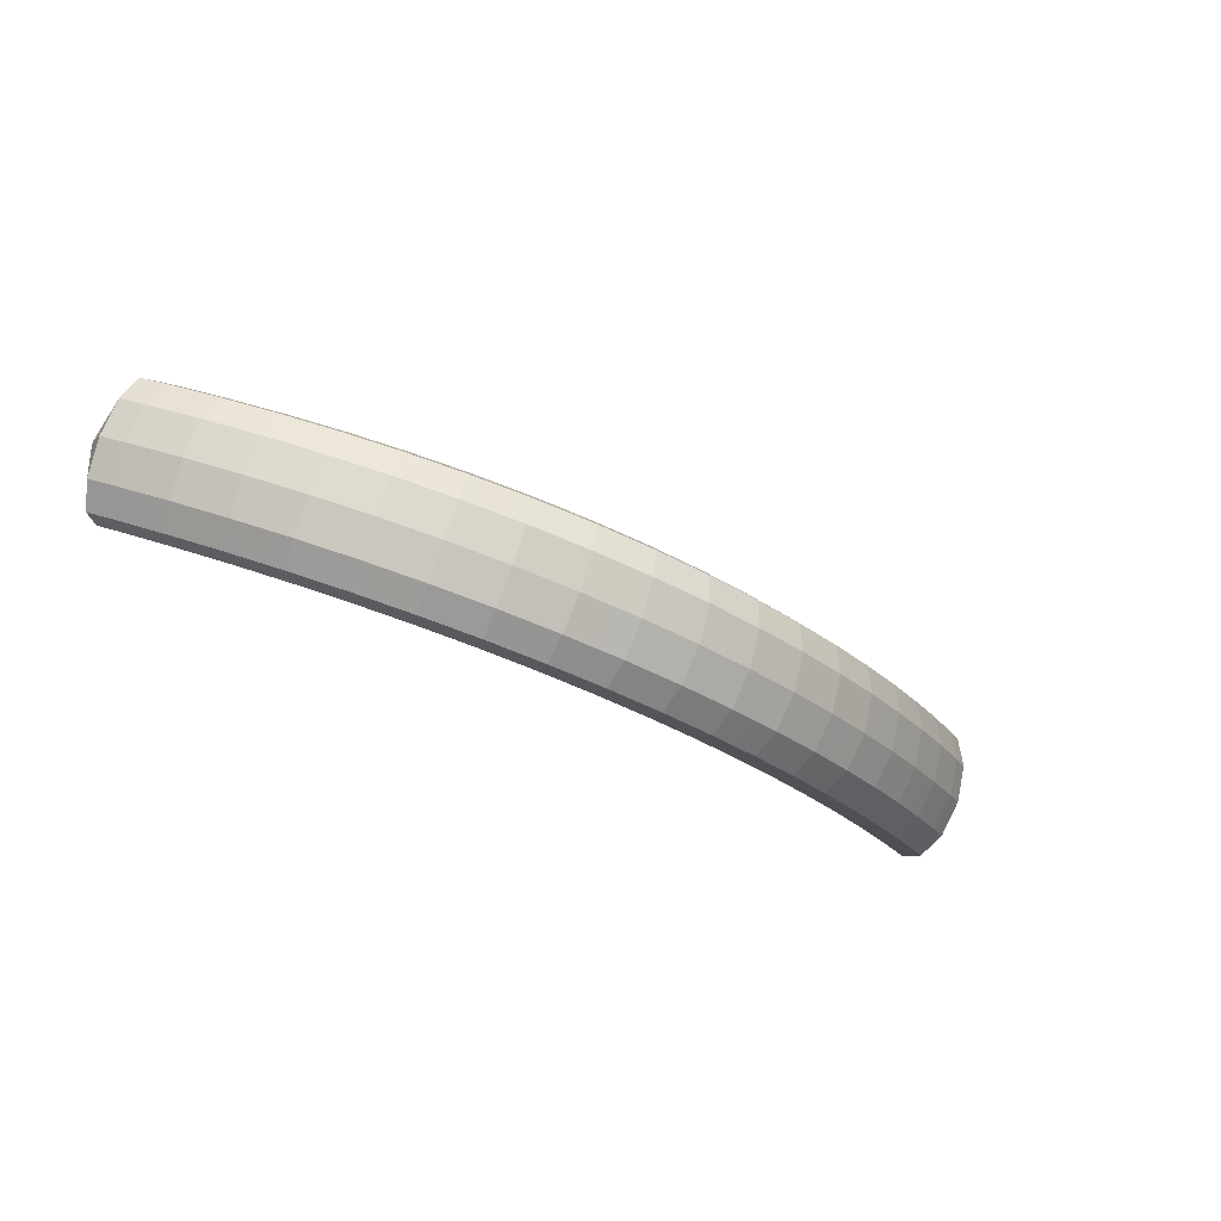
<metadata>
{"format":"obj","ext":"obj","renderer":"f3d","projection":"perspective","resolution":1024,"background":"white","views":[{"elev":-25.7,"azim":146.2,"up":"+Z"}]}
</metadata>
<code>
g tube1
v 169.5 164.5 116.8
v 169.5 164.3 116.6
v 169.4 164.2 116.5
v 169.1 164 116.5
v 168.9 163.9 116.6
v 168.8 163.9 116.8
v 168.7 164 117.1
v 168.8 164.2 117.3
v 169 164.4 117.4
v 169.2 164.5 117.3
v 169.4 164.6 117.1
v 169.5 164.5 116.8
v 170 167.1 115.8
v 170.1 165.8 113.4
v 169.4 164.5 111.8
v 168.4 163.6 111.6
v 167.2 163.3 112.9
v 166.2 163.8 115.1
v 165.9 164.8 117.7
v 166.2 166.2 119.8
v 167 167.4 120.7
v 168.2 168 120.1
v 169.3 167.9 118.3
v 170 167.1 115.8
v 168.8 168.6 115
v 168.9 167.3 112.6
v 168.3 166 111
v 167.2 165 110.9
v 166.1 164.7 112.1
v 165.1 165.2 114.4
v 164.8 166.2 116.9
v 165 167.6 119
v 165.9 168.8 119.9
v 167.1 169.5 119.3
v 168.2 169.4 117.5
v 168.8 168.6 115
v 167.5 170.1 114.2
v 167.6 168.8 111.8
v 167 167.4 110.3
v 166 166.4 110.1
v 164.8 166 111.4
v 163.9 166.5 113.6
v 163.6 167.6 116.2
v 163.8 169 118.3
v 164.7 170.2 119.1
v 165.8 170.9 118.6
v 166.9 170.8 116.7
v 167.5 170.1 114.2
v 166.2 171.5 113.4
v 166.3 170.2 111
v 165.7 168.8 109.5
v 164.8 167.8 109.3
v 163.6 167.4 110.6
v 162.7 167.8 112.9
v 162.4 168.9 115.5
v 162.6 170.3 117.5
v 163.4 171.6 118.4
v 164.5 172.3 117.8
v 165.6 172.3 115.9
v 166.2 171.5 113.4
v 164.8 172.8 112.6
v 164.9 171.5 110.2
v 164.4 170.1 108.7
v 163.4 169 108.6
v 162.3 168.6 109.9
v 161.4 169 112.2
v 161.1 170.1 114.8
v 161.3 171.5 116.8
v 162.1 172.8 117.6
v 163.1 173.6 117
v 164.2 173.6 115.2
v 164.8 172.8 112.6
v 163.4 174.2 111.8
v 163.5 172.9 109.5
v 163 171.4 108
v 162.1 170.3 107.9
v 161 169.9 109.2
v 160.2 170.3 111.5
v 159.8 171.4 114.1
v 160 172.8 116.1
v 160.7 174.1 116.9
v 161.8 174.9 116.3
v 162.7 175 114.4
v 163.4 174.2 111.8
v 161.8 175.4 111.1
v 161.9 174.1 108.7
v 161.5 172.6 107.2
v 160.6 171.5 107.2
v 159.6 171 108.5
v 158.8 171.4 110.8
v 158.4 172.5 113.4
v 158.6 173.9 115.4
v 159.3 175.3 116.2
v 160.3 176.1 115.5
v 161.2 176.2 113.6
v 161.8 175.4 111.1
v 160.3 176.7 110.3
v 160.4 175.3 108
v 160 173.8 106.5
v 159.1 172.6 106.5
v 158.2 172.1 107.8
v 157.4 172.5 110.1
v 157 173.6 112.7
v 157.2 175 114.7
v 157.8 176.5 115.5
v 158.7 177.3 114.8
v 159.7 177.4 112.9
v 160.3 176.7 110.3
v 158.6 177.8 109.6
v 158.7 176.4 107.3
v 158.3 174.9 105.8
v 157.6 173.7 105.8
v 156.6 173.1 107.2
v 155.9 173.4 109.5
v 155.5 174.5 112.1
v 155.6 176 114.1
v 156.2 177.5 114.8
v 157.1 178.4 114.1
v 158 178.5 112.2
v 158.6 177.8 109.6
v 156.9 178.9 108.9
v 157 177.5 106.6
v 156.7 175.9 105.1
v 156 174.7 105.1
v 155.1 174.1 106.5
v 154.4 174.4 108.9
v 154 175.5 111.5
v 154.1 177 113.4
v 154.6 178.5 114.2
v 155.5 179.4 113.5
v 156.3 179.6 111.5
v 156.9 178.9 108.9
v 155 179.8 108.3
v 155.2 178.4 105.9
v 154.9 176.8 104.5
v 154.3 175.5 104.5
v 153.5 174.9 105.9
v 152.8 175.2 108.3
v 152.4 176.3 110.9
v 152.5 177.8 112.8
v 152.9 179.3 113.6
v 153.7 180.3 112.8
v 154.5 180.5 110.8
v 155 179.8 108.3
v 153.2 180.7 107.6
v 153.4 179.3 105.3
v 153.1 177.7 103.9
v 152.6 176.4 103.9
v 151.8 175.7 105.4
v 151.2 176 107.7
v 150.8 177.1 110.3
v 150.8 178.6 112.3
v 151.2 180.2 113
v 151.9 181.2 112.2
v 152.7 181.4 110.2
v 153.2 180.7 107.6
v 151.2 181.4 107
v 151.4 180 104.7
v 151.3 178.4 103.3
v 150.8 177 103.4
v 150.1 176.3 104.8
v 149.5 176.6 107.2
v 149.1 177.7 109.8
v 149.1 179.3 111.7
v 149.4 180.8 112.4
v 150 181.9 111.6
v 150.7 182.1 109.6
v 151.2 181.4 107
v 149.3 182.1 106.4
v 149.5 180.7 104.1
v 149.4 179 102.8
v 149 177.6 102.9
v 148.4 177 104.3
v 147.8 177.2 106.7
v 147.4 178.3 109.3
v 147.4 179.9 111.2
v 147.6 181.5 111.9
v 148.2 182.5 111.1
v 148.8 182.8 109
v 149.3 182.1 106.4
v 147.2 182.5 106
v 147.5 181.1 103.6
v 147.4 179.5 102.3
v 147.1 178.1 102.4
v 146.6 177.4 103.9
v 146 177.6 106.3
v 145.6 178.7 108.9
v 145.5 180.3 110.8
v 145.7 181.9 111.4
v 146.2 183 110.6
v 146.7 183.2 108.6
v 147.2 182.5 106
v 145.2 183 105.5
v 145.4 181.6 103.1
v 145.4 179.9 101.8
v 145.2 178.5 101.9
v 144.7 177.8 103.5
v 144.3 178 105.9
v 143.9 179.1 108.5
v 143.7 180.7 110.4
v 143.9 182.3 111
v 144.2 183.4 110.1
v 144.7 183.7 108.1
v 145.2 183 105.5
v 143 183.2 105
v 143.3 181.8 102.7
v 143.4 180.1 101.4
v 143.2 178.7 101.6
v 142.9 178 103.1
v 142.4 178.2 105.5
v 142.1 179.3 108.1
v 141.9 180.9 110
v 141.9 182.5 110.6
v 142.2 183.6 109.7
v 142.6 183.9 107.7
v 143 183.2 105
v 140.9 183.4 104.6
v 141.2 182 102.3
v 141.4 180.3 101
v 141.3 178.9 101.2
v 141 178.2 102.7
v 140.6 178.4 105.2
v 140.2 179.5 107.8
v 140 181.1 109.6
v 140 182.7 110.2
v 140.2 183.8 109.3
v 140.5 184.1 107.3
v 140.9 183.4 104.6
v 138.8 183.4 104.3
v 139.1 182 102
v 139.3 180.3 100.8
v 139.3 178.9 100.9
v 139.1 178.1 102.5
v 138.8 178.4 104.9
v 138.4 179.4 107.5
v 138.1 181.1 109.4
v 138 182.7 110
v 138.1 183.8 109.1
v 138.4 184.1 107
v 138.8 183.4 104.3
v 136.7 183.4 104
v 137 182 101.7
v 137.3 180.3 100.5
v 137.4 178.9 100.6
v 137.2 178.1 102.2
v 136.9 178.3 104.7
v 136.5 179.4 107.2
v 136.2 181 109.1
v 136 182.7 109.7
v 136.1 183.8 108.8
v 136.3 184.1 106.7
v 136.7 183.4 104
v 134.5 183.1 103.8
v 134.9 181.7 101.5
v 135.2 180.1 100.3
v 135.4 178.6 100.4
v 135.3 177.9 102
v 135 178.1 104.5
v 134.7 179.2 107.1
v 134.3 180.8 108.9
v 134.1 182.4 109.5
v 134 183.6 108.6
v 134.2 183.8 106.5
v 134.5 183.1 103.8
v 132.4 182.9 103.6
v 132.8 181.5 101.3
v 133.2 179.8 100.1
v 133.4 178.4 100.2
v 133.4 177.7 101.8
v 133.2 177.9 104.3
v 132.8 179 106.9
v 132.4 180.6 108.7
v 132.1 182.2 109.3
v 132 183.3 108.4
v 132.1 183.6 106.3
v 132.4 182.9 103.6
v 130.3 182.5 103.5
v 130.8 181.1 101.2
v 131.2 179.4 99.94
v 131.5 178 100.1
v 131.5 177.3 101.7
v 131.3 177.5 104.2
v 130.9 178.6 106.8
v 130.5 180.2 108.6
v 130.1 181.8 109.2
v 130 182.9 108.2
v 130 183.2 106.1
v 130.3 182.5 103.5
v 128.3 182 103.4
v 128.7 180.6 101.1
v 129.2 179 99.82
v 129.5 177.6 100
v 129.6 176.9 101.6
v 129.5 177.1 104.1
v 129.1 178.2 106.7
v 128.6 179.8 108.5
v 128.2 181.4 109.1
v 127.9 182.5 108.1
v 128 182.7 106
v 128.3 182 103.4
v 126.2 181.4 103.3
v 126.7 180 101
v 127.2 178.4 99.77
v 127.6 177 99.97
v 127.8 176.3 101.6
v 127.6 176.6 104
v 127.3 177.7 106.6
v 126.7 179.3 108.5
v 126.3 180.8 109
v 126 181.9 108.1
v 126 182.1 106
v 126.2 181.4 103.3
v 124.2 180.8 103.3
v 124.7 179.5 101
v 125.2 177.8 99.73
v 125.7 176.5 99.93
v 125.9 175.8 101.5
v 125.8 176 104
v 125.4 177.1 106.6
v 124.9 178.7 108.4
v 124.3 180.3 109
v 124 181.3 108
v 124 181.5 105.9
v 124.2 180.8 103.3
v 122.2 180.1 103.3
v 122.7 178.7 101
v 123.3 177.1 99.74
v 123.8 175.8 99.95
v 124.1 175.1 101.5
v 124 175.4 104
v 123.6 176.5 106.6
v 123 178 108.4
v 122.5 179.6 109
v 122.1 180.6 108
v 122 180.8 105.9
v 122.2 180.1 103.3
v 120.3 179.4 103.3
v 120.8 178 101
v 121.4 176.4 99.76
v 121.9 175.1 99.96
v 122.2 174.4 101.6
v 122.2 174.7 104
v 121.8 175.8 106.6
v 121.2 177.4 108.5
v 120.6 178.9 109
v 120.2 179.9 108.1
v 120 180.1 105.9
v 120.3 179.4 103.3
v 118.3 178.5 103.4
v 118.9 177.2 101.1
v 119.5 175.6 99.83
v 120.1 174.3 100
v 120.4 173.7 101.6
v 120.4 173.9 104.1
v 120 175 106.7
v 119.4 176.6 108.5
v 118.8 178.1 109.1
v 118.3 179.1 108.1
v 118.1 179.3 106
v 118.3 178.5 103.4
v 116.4 177.7 103.5
v 117 176.3 101.2
v 117.6 174.8 99.91
v 118.3 173.5 100.1
v 118.6 172.9 101.7
v 118.6 173.2 104.2
v 118.2 174.2 106.7
v 117.6 175.8 108.6
v 116.9 177.3 109.1
v 116.4 178.3 108.2
v 116.2 178.4 106.1
v 116.4 177.7 103.5
v 114.6 176.8 103.6
v 115.1 175.4 101.3
v 115.8 173.8 100
v 116.5 172.6 100.2
v 116.9 172 101.8
v 116.9 172.3 104.3
v 116.5 173.4 106.9
v 115.9 174.9 108.7
v 115.2 176.4 109.3
v 114.6 177.3 108.3
v 114.4 177.5 106.2
v 114.6 176.8 103.6
v 112.7 175.8 103.7
v 113.3 174.5 101.4
v 114 172.9 100.1
v 114.7 171.7 100.3
v 115.1 171.1 101.9
v 115.1 171.4 104.4
v 114.8 172.5 107
v 114.1 174 108.8
v 113.4 175.5 109.4
v 112.8 176.4 108.4
v 112.5 176.6 106.3
v 112.7 175.8 103.7
v 110.9 174.8 103.9
v 111.5 173.5 101.6
v 112.2 171.9 100.3
v 113 170.7 100.5
v 113.4 170.1 102.1
v 113.4 170.4 104.5
v 113.1 171.5 107.1
v 112.4 173 109
v 111.6 174.5 109.5
v 111 175.4 108.6
v 110.8 175.6 106.5
v 110.9 174.8 103.9
v 109.1 173.8 104
v 109.7 172.5 101.7
v 110.5 170.9 100.5
v 111.2 169.7 100.6
v 111.7 169.2 102.2
v 111.7 169.5 104.7
v 111.4 170.6 107.3
v 110.7 172.1 109.1
v 109.9 173.5 109.7
v 109.2 174.4 108.8
v 109 174.6 106.7
v 109.1 173.8 104
v 107.4 172.7 104.2
v 107.9 171.4 101.9
v 108.7 169.9 100.7
v 109.5 168.7 100.8
v 110 168.1 102.4
v 110.1 168.5 104.9
v 109.7 169.6 107.5
v 109 171 109.3
v 108.2 172.5 109.9
v 107.5 173.4 109
v 107.2 173.5 106.9
v 107.4 172.7 104.2
v 105.6 171.7 104.4
v 106.2 170.3 102.1
v 107 168.8 100.8
v 107.8 167.6 101
v 108.3 167.1 102.6
v 108.4 167.4 105.1
v 108 168.5 107.6
v 107.3 170 109.5
v 106.5 171.4 110.1
v 105.8 172.3 109.2
v 105.5 172.4 107
v 105.6 171.7 104.4
v 103.9 170.5 104.6
v 104.5 169.2 102.3
v 105.3 167.7 101.1
v 106.1 166.5 101.3
v 106.7 166 102.8
v 106.8 166.4 105.3
v 106.4 167.4 107.9
v 105.7 168.9 109.7
v 104.8 170.3 110.3
v 104.1 171.2 109.4
v 103.8 171.3 107.3
v 103.9 170.5 104.6
v 103.3 167.9 105.7
v 103.4 167.8 105.4
v 103.6 167.6 105.4
v 103.7 167.3 105.4
v 103.8 167.2 105.6
v 103.9 167.2 105.9
v 103.9 167.3 106.2
v 103.7 167.5 106.3
v 103.6 167.7 106.3
v 103.4 167.9 106.2
v 103.4 168 105.9
v 103.3 167.9 105.7
f 1 2 14
f 14 13 1
f 2 3 15
f 15 14 2
f 3 4 16
f 16 15 3
f 4 5 17
f 17 16 4
f 5 6 18
f 18 17 5
f 6 7 19
f 19 18 6
f 7 8 20
f 20 19 7
f 8 9 21
f 21 20 8
f 9 10 22
f 22 21 9
f 10 11 23
f 23 22 10
f 11 12 24
f 24 23 11
f 13 14 26
f 26 25 13
f 14 15 27
f 27 26 14
f 15 16 28
f 28 27 15
f 16 17 29
f 29 28 16
f 17 18 30
f 30 29 17
f 18 19 31
f 31 30 18
f 19 20 32
f 32 31 19
f 20 21 33
f 33 32 20
f 21 22 34
f 34 33 21
f 22 23 35
f 35 34 22
f 23 24 36
f 36 35 23
f 25 26 38
f 38 37 25
f 26 27 39
f 39 38 26
f 27 28 40
f 40 39 27
f 28 29 41
f 41 40 28
f 29 30 42
f 42 41 29
f 30 31 43
f 43 42 30
f 31 32 44
f 44 43 31
f 32 33 45
f 45 44 32
f 33 34 46
f 46 45 33
f 34 35 47
f 47 46 34
f 35 36 48
f 48 47 35
f 37 38 50
f 50 49 37
f 38 39 51
f 51 50 38
f 39 40 52
f 52 51 39
f 40 41 53
f 53 52 40
f 41 42 54
f 54 53 41
f 42 43 55
f 55 54 42
f 43 44 56
f 56 55 43
f 44 45 57
f 57 56 44
f 45 46 58
f 58 57 45
f 46 47 59
f 59 58 46
f 47 48 60
f 60 59 47
f 49 50 62
f 62 61 49
f 50 51 63
f 63 62 50
f 51 52 64
f 64 63 51
f 52 53 65
f 65 64 52
f 53 54 66
f 66 65 53
f 54 55 67
f 67 66 54
f 55 56 68
f 68 67 55
f 56 57 69
f 69 68 56
f 57 58 70
f 70 69 57
f 58 59 71
f 71 70 58
f 59 60 72
f 72 71 59
f 61 62 74
f 74 73 61
f 62 63 75
f 75 74 62
f 63 64 76
f 76 75 63
f 64 65 77
f 77 76 64
f 65 66 78
f 78 77 65
f 66 67 79
f 79 78 66
f 67 68 80
f 80 79 67
f 68 69 81
f 81 80 68
f 69 70 82
f 82 81 69
f 70 71 83
f 83 82 70
f 71 72 84
f 84 83 71
f 73 74 86
f 86 85 73
f 74 75 87
f 87 86 74
f 75 76 88
f 88 87 75
f 76 77 89
f 89 88 76
f 77 78 90
f 90 89 77
f 78 79 91
f 91 90 78
f 79 80 92
f 92 91 79
f 80 81 93
f 93 92 80
f 81 82 94
f 94 93 81
f 82 83 95
f 95 94 82
f 83 84 96
f 96 95 83
f 85 86 98
f 98 97 85
f 86 87 99
f 99 98 86
f 87 88 100
f 100 99 87
f 88 89 101
f 101 100 88
f 89 90 102
f 102 101 89
f 90 91 103
f 103 102 90
f 91 92 104
f 104 103 91
f 92 93 105
f 105 104 92
f 93 94 106
f 106 105 93
f 94 95 107
f 107 106 94
f 95 96 108
f 108 107 95
f 97 98 110
f 110 109 97
f 98 99 111
f 111 110 98
f 99 100 112
f 112 111 99
f 100 101 113
f 113 112 100
f 101 102 114
f 114 113 101
f 102 103 115
f 115 114 102
f 103 104 116
f 116 115 103
f 104 105 117
f 117 116 104
f 105 106 118
f 118 117 105
f 106 107 119
f 119 118 106
f 107 108 120
f 120 119 107
f 109 110 122
f 122 121 109
f 110 111 123
f 123 122 110
f 111 112 124
f 124 123 111
f 112 113 125
f 125 124 112
f 113 114 126
f 126 125 113
f 114 115 127
f 127 126 114
f 115 116 128
f 128 127 115
f 116 117 129
f 129 128 116
f 117 118 130
f 130 129 117
f 118 119 131
f 131 130 118
f 119 120 132
f 132 131 119
f 121 122 134
f 134 133 121
f 122 123 135
f 135 134 122
f 123 124 136
f 136 135 123
f 124 125 137
f 137 136 124
f 125 126 138
f 138 137 125
f 126 127 139
f 139 138 126
f 127 128 140
f 140 139 127
f 128 129 141
f 141 140 128
f 129 130 142
f 142 141 129
f 130 131 143
f 143 142 130
f 131 132 144
f 144 143 131
f 133 134 146
f 146 145 133
f 134 135 147
f 147 146 134
f 135 136 148
f 148 147 135
f 136 137 149
f 149 148 136
f 137 138 150
f 150 149 137
f 138 139 151
f 151 150 138
f 139 140 152
f 152 151 139
f 140 141 153
f 153 152 140
f 141 142 154
f 154 153 141
f 142 143 155
f 155 154 142
f 143 144 156
f 156 155 143
f 145 146 158
f 158 157 145
f 146 147 159
f 159 158 146
f 147 148 160
f 160 159 147
f 148 149 161
f 161 160 148
f 149 150 162
f 162 161 149
f 150 151 163
f 163 162 150
f 151 152 164
f 164 163 151
f 152 153 165
f 165 164 152
f 153 154 166
f 166 165 153
f 154 155 167
f 167 166 154
f 155 156 168
f 168 167 155
f 157 158 170
f 170 169 157
f 158 159 171
f 171 170 158
f 159 160 172
f 172 171 159
f 160 161 173
f 173 172 160
f 161 162 174
f 174 173 161
f 162 163 175
f 175 174 162
f 163 164 176
f 176 175 163
f 164 165 177
f 177 176 164
f 165 166 178
f 178 177 165
f 166 167 179
f 179 178 166
f 167 168 180
f 180 179 167
f 169 170 182
f 182 181 169
f 170 171 183
f 183 182 170
f 171 172 184
f 184 183 171
f 172 173 185
f 185 184 172
f 173 174 186
f 186 185 173
f 174 175 187
f 187 186 174
f 175 176 188
f 188 187 175
f 176 177 189
f 189 188 176
f 177 178 190
f 190 189 177
f 178 179 191
f 191 190 178
f 179 180 192
f 192 191 179
f 181 182 194
f 194 193 181
f 182 183 195
f 195 194 182
f 183 184 196
f 196 195 183
f 184 185 197
f 197 196 184
f 185 186 198
f 198 197 185
f 186 187 199
f 199 198 186
f 187 188 200
f 200 199 187
f 188 189 201
f 201 200 188
f 189 190 202
f 202 201 189
f 190 191 203
f 203 202 190
f 191 192 204
f 204 203 191
f 193 194 206
f 206 205 193
f 194 195 207
f 207 206 194
f 195 196 208
f 208 207 195
f 196 197 209
f 209 208 196
f 197 198 210
f 210 209 197
f 198 199 211
f 211 210 198
f 199 200 212
f 212 211 199
f 200 201 213
f 213 212 200
f 201 202 214
f 214 213 201
f 202 203 215
f 215 214 202
f 203 204 216
f 216 215 203
f 205 206 218
f 218 217 205
f 206 207 219
f 219 218 206
f 207 208 220
f 220 219 207
f 208 209 221
f 221 220 208
f 209 210 222
f 222 221 209
f 210 211 223
f 223 222 210
f 211 212 224
f 224 223 211
f 212 213 225
f 225 224 212
f 213 214 226
f 226 225 213
f 214 215 227
f 227 226 214
f 215 216 228
f 228 227 215
f 217 218 230
f 230 229 217
f 218 219 231
f 231 230 218
f 219 220 232
f 232 231 219
f 220 221 233
f 233 232 220
f 221 222 234
f 234 233 221
f 222 223 235
f 235 234 222
f 223 224 236
f 236 235 223
f 224 225 237
f 237 236 224
f 225 226 238
f 238 237 225
f 226 227 239
f 239 238 226
f 227 228 240
f 240 239 227
f 229 230 242
f 242 241 229
f 230 231 243
f 243 242 230
f 231 232 244
f 244 243 231
f 232 233 245
f 245 244 232
f 233 234 246
f 246 245 233
f 234 235 247
f 247 246 234
f 235 236 248
f 248 247 235
f 236 237 249
f 249 248 236
f 237 238 250
f 250 249 237
f 238 239 251
f 251 250 238
f 239 240 252
f 252 251 239
f 241 242 254
f 254 253 241
f 242 243 255
f 255 254 242
f 243 244 256
f 256 255 243
f 244 245 257
f 257 256 244
f 245 246 258
f 258 257 245
f 246 247 259
f 259 258 246
f 247 248 260
f 260 259 247
f 248 249 261
f 261 260 248
f 249 250 262
f 262 261 249
f 250 251 263
f 263 262 250
f 251 252 264
f 264 263 251
f 253 254 266
f 266 265 253
f 254 255 267
f 267 266 254
f 255 256 268
f 268 267 255
f 256 257 269
f 269 268 256
f 257 258 270
f 270 269 257
f 258 259 271
f 271 270 258
f 259 260 272
f 272 271 259
f 260 261 273
f 273 272 260
f 261 262 274
f 274 273 261
f 262 263 275
f 275 274 262
f 263 264 276
f 276 275 263
f 265 266 278
f 278 277 265
f 266 267 279
f 279 278 266
f 267 268 280
f 280 279 267
f 268 269 281
f 281 280 268
f 269 270 282
f 282 281 269
f 270 271 283
f 283 282 270
f 271 272 284
f 284 283 271
f 272 273 285
f 285 284 272
f 273 274 286
f 286 285 273
f 274 275 287
f 287 286 274
f 275 276 288
f 288 287 275
f 277 278 290
f 290 289 277
f 278 279 291
f 291 290 278
f 279 280 292
f 292 291 279
f 280 281 293
f 293 292 280
f 281 282 294
f 294 293 281
f 282 283 295
f 295 294 282
f 283 284 296
f 296 295 283
f 284 285 297
f 297 296 284
f 285 286 298
f 298 297 285
f 286 287 299
f 299 298 286
f 287 288 300
f 300 299 287
f 289 290 302
f 302 301 289
f 290 291 303
f 303 302 290
f 291 292 304
f 304 303 291
f 292 293 305
f 305 304 292
f 293 294 306
f 306 305 293
f 294 295 307
f 307 306 294
f 295 296 308
f 308 307 295
f 296 297 309
f 309 308 296
f 297 298 310
f 310 309 297
f 298 299 311
f 311 310 298
f 299 300 312
f 312 311 299
f 301 302 314
f 314 313 301
f 302 303 315
f 315 314 302
f 303 304 316
f 316 315 303
f 304 305 317
f 317 316 304
f 305 306 318
f 318 317 305
f 306 307 319
f 319 318 306
f 307 308 320
f 320 319 307
f 308 309 321
f 321 320 308
f 309 310 322
f 322 321 309
f 310 311 323
f 323 322 310
f 311 312 324
f 324 323 311
f 313 314 326
f 326 325 313
f 314 315 327
f 327 326 314
f 315 316 328
f 328 327 315
f 316 317 329
f 329 328 316
f 317 318 330
f 330 329 317
f 318 319 331
f 331 330 318
f 319 320 332
f 332 331 319
f 320 321 333
f 333 332 320
f 321 322 334
f 334 333 321
f 322 323 335
f 335 334 322
f 323 324 336
f 336 335 323
f 325 326 338
f 338 337 325
f 326 327 339
f 339 338 326
f 327 328 340
f 340 339 327
f 328 329 341
f 341 340 328
f 329 330 342
f 342 341 329
f 330 331 343
f 343 342 330
f 331 332 344
f 344 343 331
f 332 333 345
f 345 344 332
f 333 334 346
f 346 345 333
f 334 335 347
f 347 346 334
f 335 336 348
f 348 347 335
f 337 338 350
f 350 349 337
f 338 339 351
f 351 350 338
f 339 340 352
f 352 351 339
f 340 341 353
f 353 352 340
f 341 342 354
f 354 353 341
f 342 343 355
f 355 354 342
f 343 344 356
f 356 355 343
f 344 345 357
f 357 356 344
f 345 346 358
f 358 357 345
f 346 347 359
f 359 358 346
f 347 348 360
f 360 359 347
f 349 350 362
f 362 361 349
f 350 351 363
f 363 362 350
f 351 352 364
f 364 363 351
f 352 353 365
f 365 364 352
f 353 354 366
f 366 365 353
f 354 355 367
f 367 366 354
f 355 356 368
f 368 367 355
f 356 357 369
f 369 368 356
f 357 358 370
f 370 369 357
f 358 359 371
f 371 370 358
f 359 360 372
f 372 371 359
f 361 362 374
f 374 373 361
f 362 363 375
f 375 374 362
f 363 364 376
f 376 375 363
f 364 365 377
f 377 376 364
f 365 366 378
f 378 377 365
f 366 367 379
f 379 378 366
f 367 368 380
f 380 379 367
f 368 369 381
f 381 380 368
f 369 370 382
f 382 381 369
f 370 371 383
f 383 382 370
f 371 372 384
f 384 383 371
f 373 374 386
f 386 385 373
f 374 375 387
f 387 386 374
f 375 376 388
f 388 387 375
f 376 377 389
f 389 388 376
f 377 378 390
f 390 389 377
f 378 379 391
f 391 390 378
f 379 380 392
f 392 391 379
f 380 381 393
f 393 392 380
f 381 382 394
f 394 393 381
f 382 383 395
f 395 394 382
f 383 384 396
f 396 395 383
f 385 386 398
f 398 397 385
f 386 387 399
f 399 398 386
f 387 388 400
f 400 399 387
f 388 389 401
f 401 400 388
f 389 390 402
f 402 401 389
f 390 391 403
f 403 402 390
f 391 392 404
f 404 403 391
f 392 393 405
f 405 404 392
f 393 394 406
f 406 405 393
f 394 395 407
f 407 406 394
f 395 396 408
f 408 407 395
f 397 398 410
f 410 409 397
f 398 399 411
f 411 410 398
f 399 400 412
f 412 411 399
f 400 401 413
f 413 412 400
f 401 402 414
f 414 413 401
f 402 403 415
f 415 414 402
f 403 404 416
f 416 415 403
f 404 405 417
f 417 416 404
f 405 406 418
f 418 417 405
f 406 407 419
f 419 418 406
f 407 408 420
f 420 419 407
f 409 410 422
f 422 421 409
f 410 411 423
f 423 422 410
f 411 412 424
f 424 423 411
f 412 413 425
f 425 424 412
f 413 414 426
f 426 425 413
f 414 415 427
f 427 426 414
f 415 416 428
f 428 427 415
f 416 417 429
f 429 428 416
f 417 418 430
f 430 429 417
f 418 419 431
f 431 430 418
f 419 420 432
f 432 431 419
f 421 422 434
f 434 433 421
f 422 423 435
f 435 434 422
f 423 424 436
f 436 435 423
f 424 425 437
f 437 436 424
f 425 426 438
f 438 437 425
f 426 427 439
f 439 438 426
f 427 428 440
f 440 439 427
f 428 429 441
f 441 440 428
f 429 430 442
f 442 441 429
f 430 431 443
f 443 442 430
f 431 432 444
f 444 443 431
f 433 434 446
f 446 445 433
f 434 435 447
f 447 446 434
f 435 436 448
f 448 447 435
f 436 437 449
f 449 448 436
f 437 438 450
f 450 449 437
f 438 439 451
f 451 450 438
f 439 440 452
f 452 451 439
f 440 441 453
f 453 452 440
f 441 442 454
f 454 453 441
f 442 443 455
f 455 454 442
f 443 444 456
f 456 455 443
f 445 446 458
f 458 457 445
f 446 447 459
f 459 458 446
f 447 448 460
f 460 459 447
f 448 449 461
f 461 460 448
f 449 450 462
f 462 461 449
f 450 451 463
f 463 462 450
f 451 452 464
f 464 463 451
f 452 453 465
f 465 464 452
f 453 454 466
f 466 465 453
f 454 455 467
f 467 466 454
f 455 456 468
f 468 467 455
g

</code>
